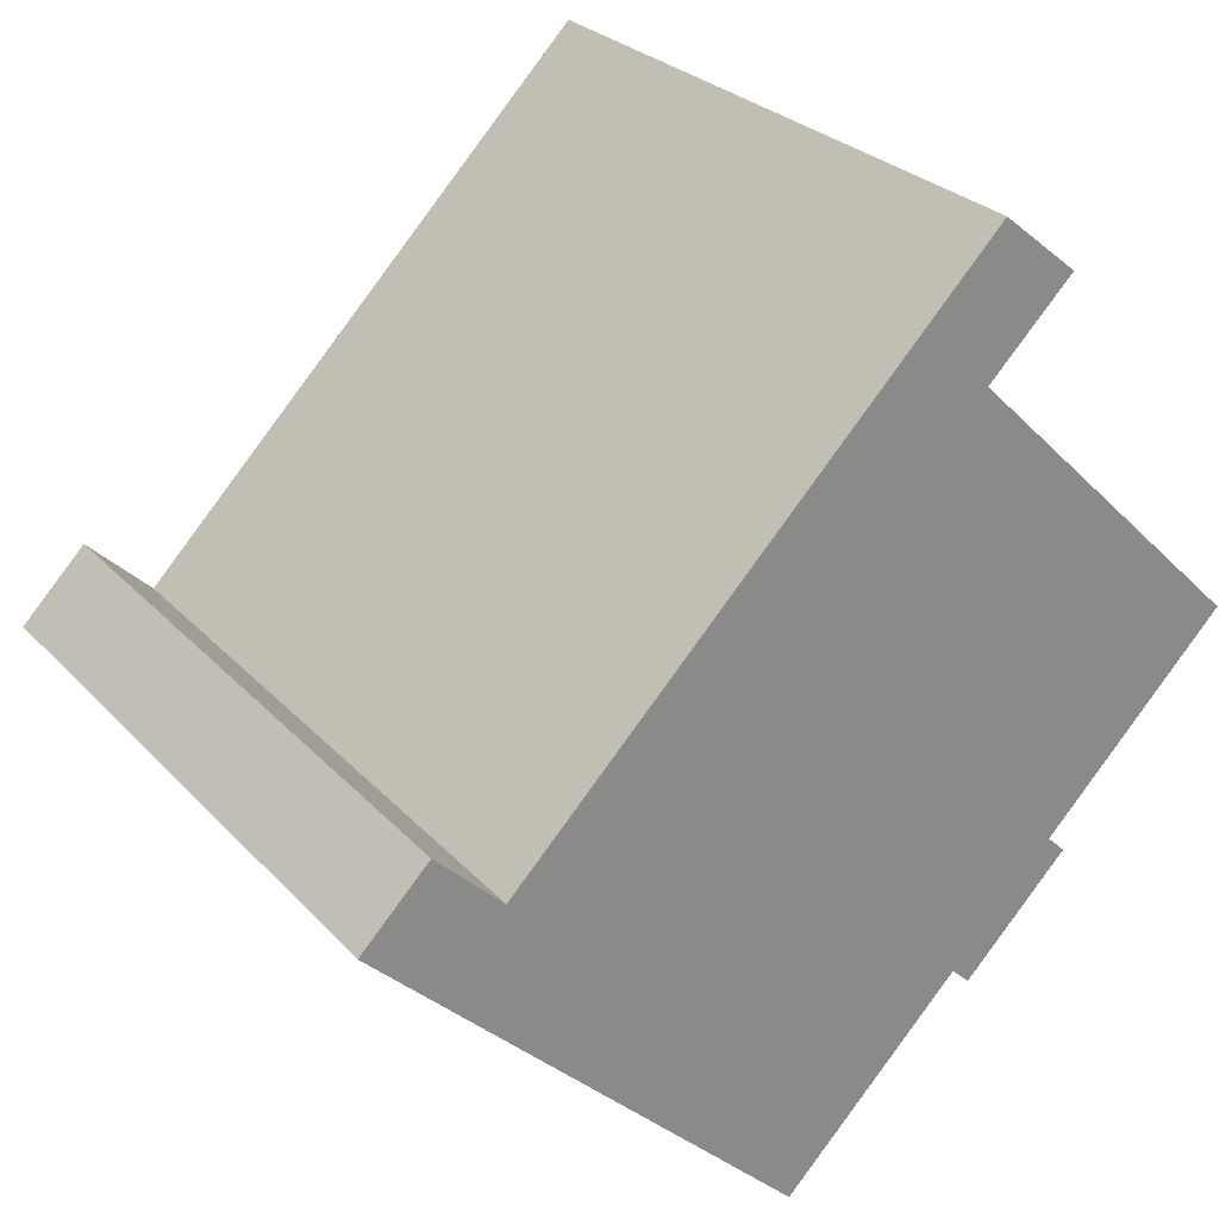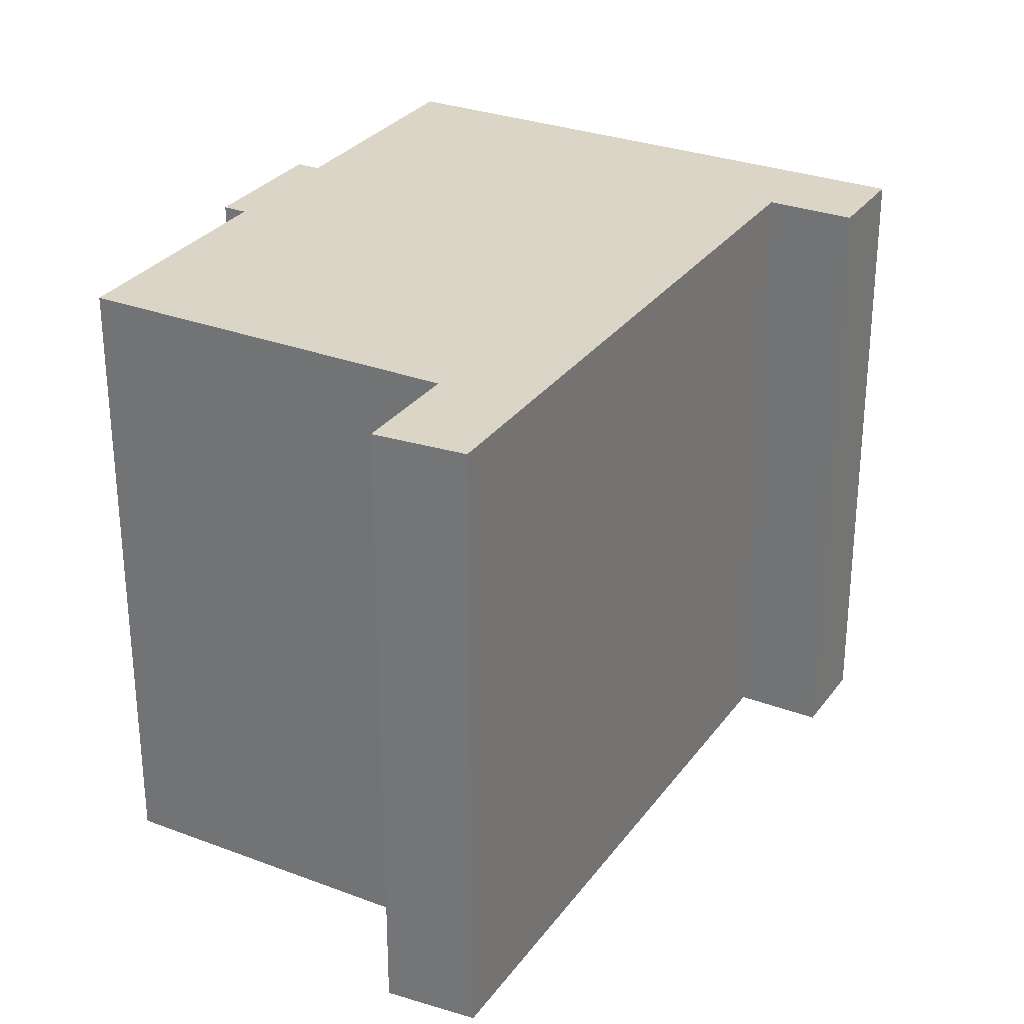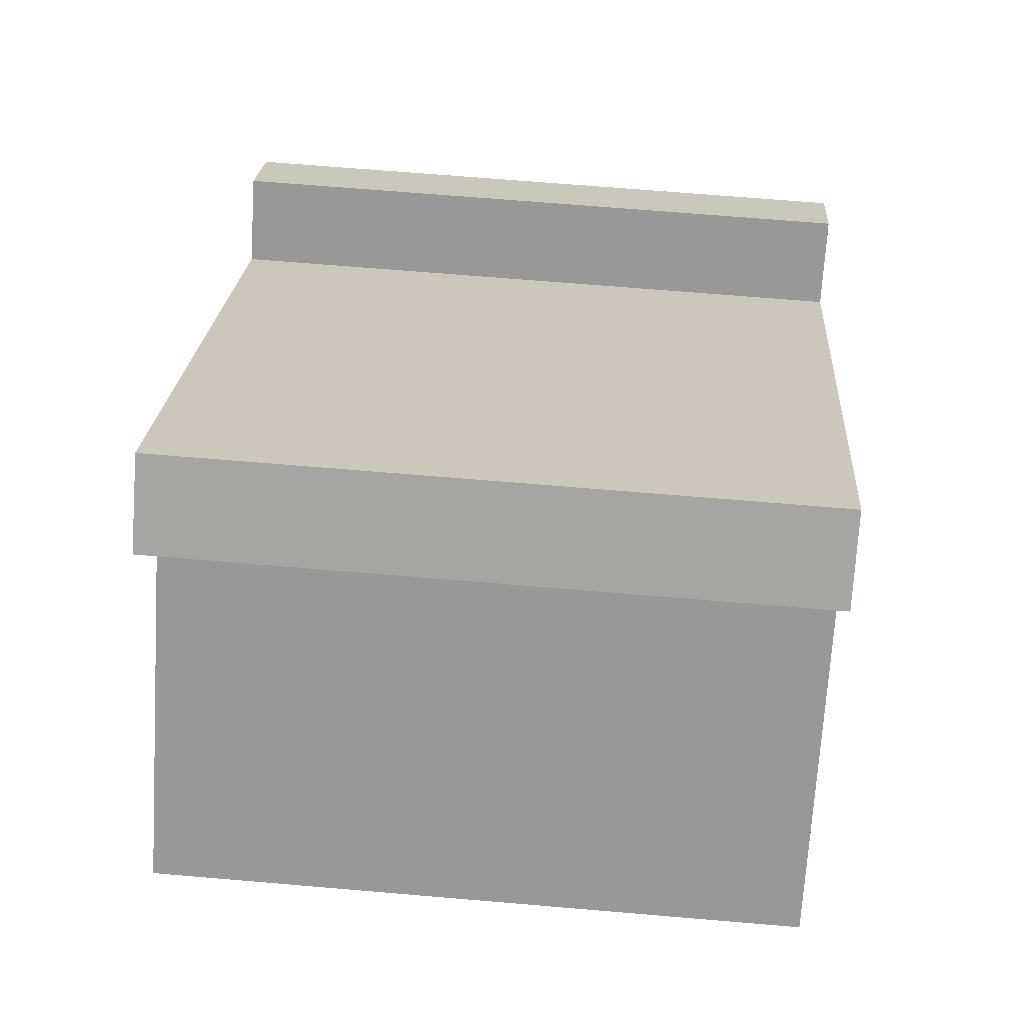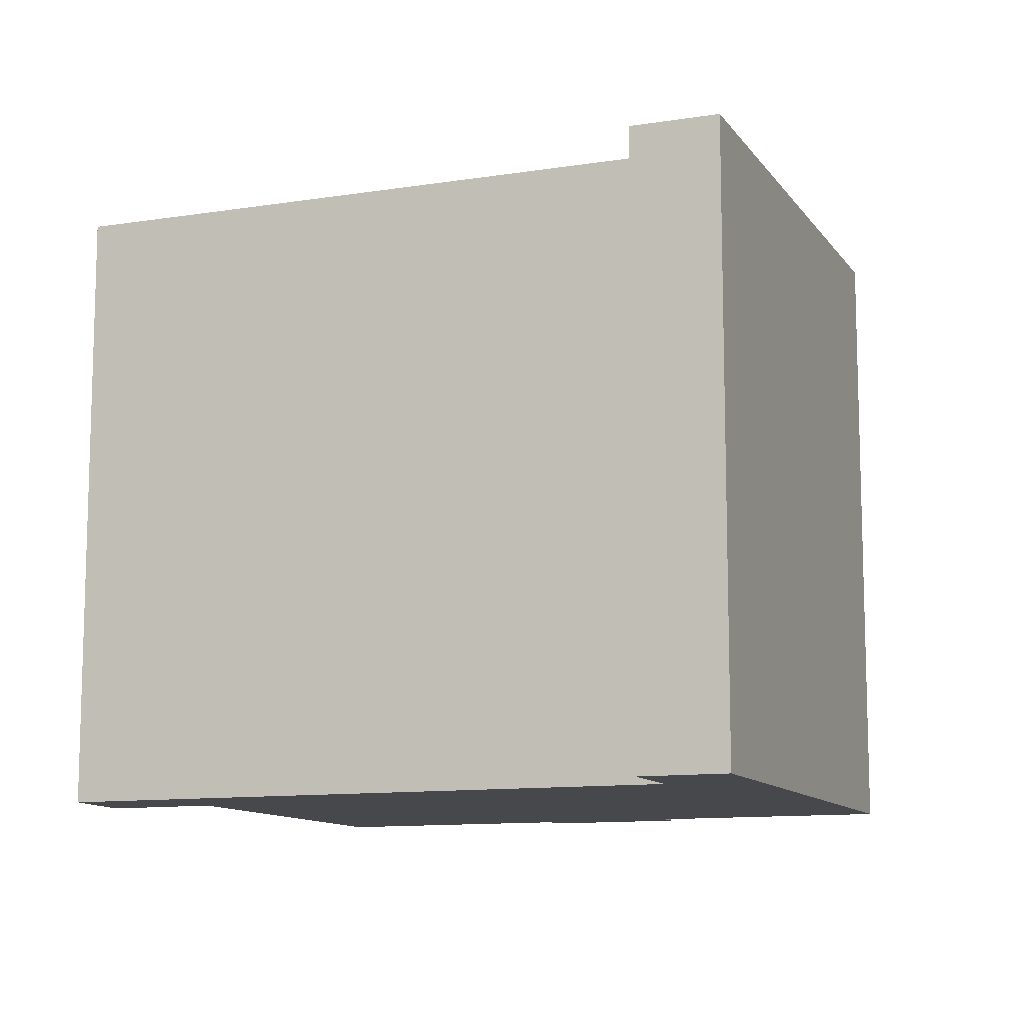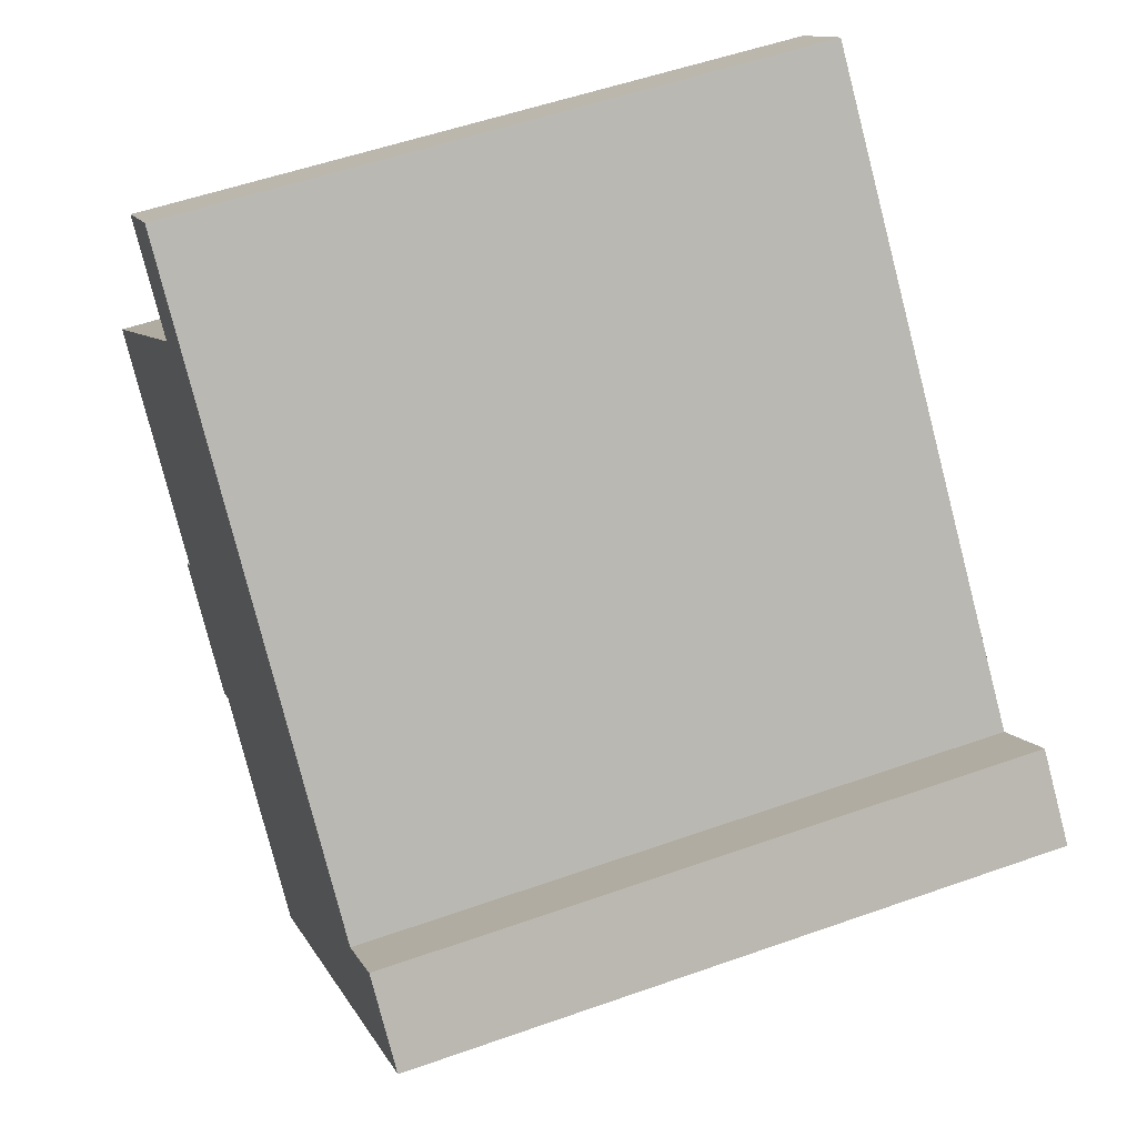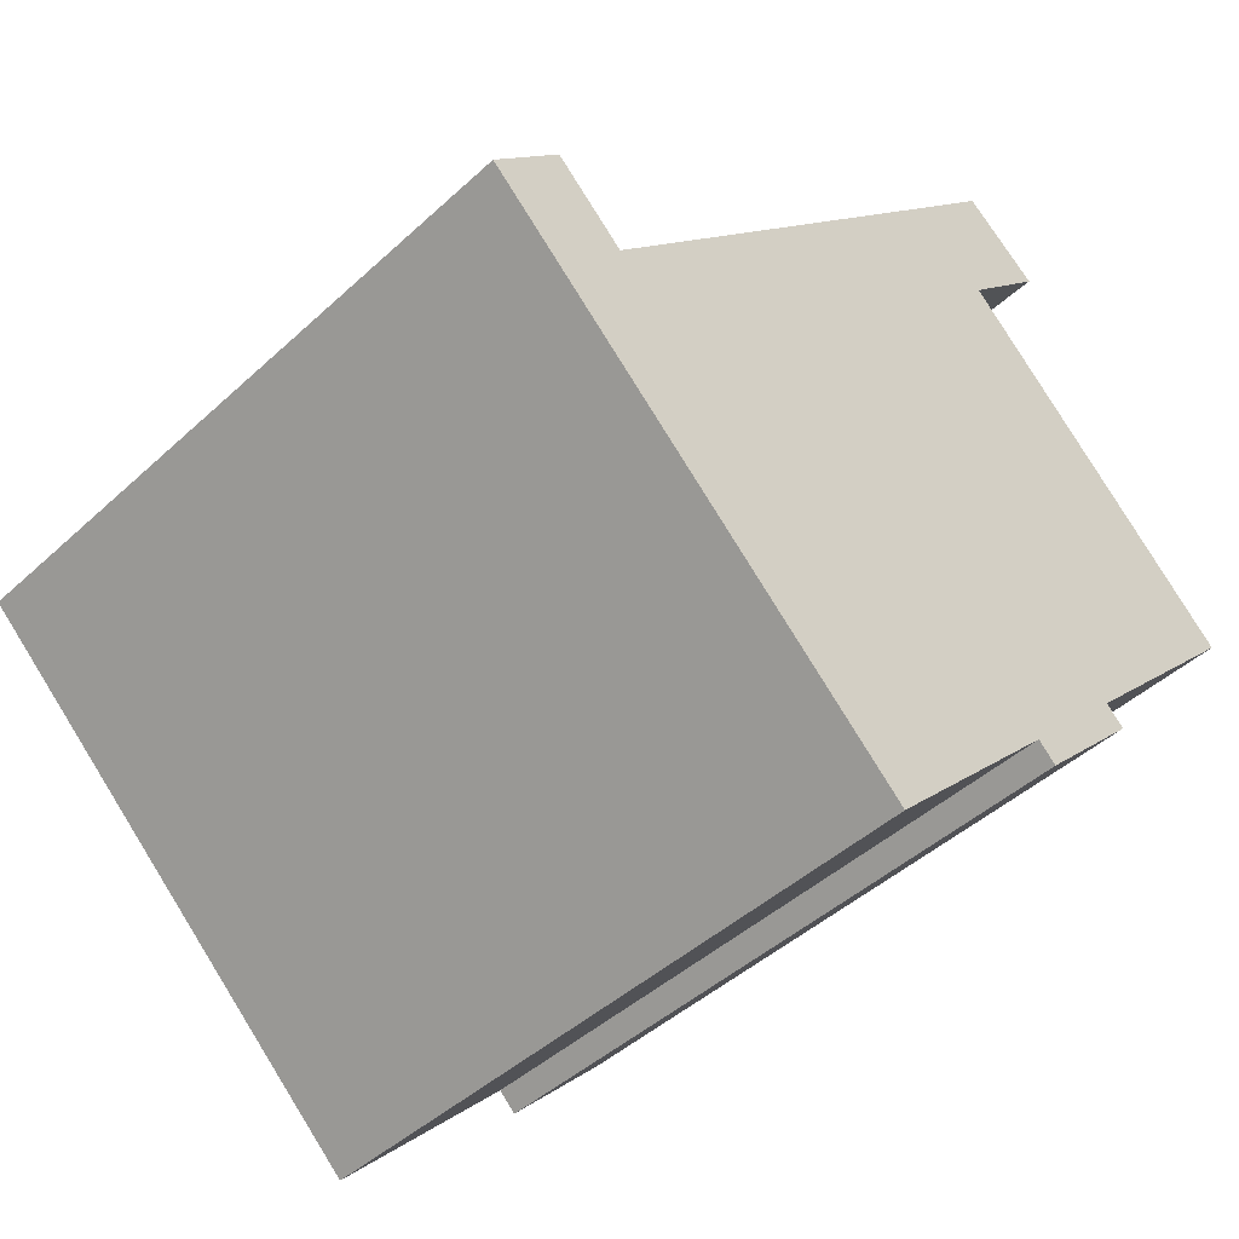
<metadata>
{"format":"obj","ext":"obj","renderer":"f3d","projection":"perspective","resolution":1024,"background":"white","views":[{"elev":27.2,"azim":147.4,"up":"+Z"},{"elev":29.6,"azim":-15.3,"up":"+Y"},{"elev":66.6,"azim":-85.1,"up":"+Z"},{"elev":-11.1,"azim":67.0,"up":"+Y"},{"elev":52.9,"azim":69.1,"up":"+Z"},{"elev":-44.6,"azim":136.9,"up":"+Z"}]}
</metadata>
<code>
v  5.772 13.72 8.839
v  5.951 13.72 5.831
v  4.213 13.72 7.567
v  10.9 13.72 3.593
v  5.538 13.72 -6.43
v  5.912 13.72 -6.065
v  9.574 13.72 -9.822
v  15.59 13.72 -1.216
v  18.38 13.72 -1.297
v  16.97 13.72 0.1325
v  3.77 13.72 -3.867
v  0.0002919 13.72 -0.000435
v  4.128 13.72 -4.988
v  3.392 13.72 -4.235
v  4.213 -4.634e-16 7.568
v  10.9 -2.2e-16 3.593
v  5.771 -5.412e-16 8.839
v  5.951 -3.571e-16 5.832
v  0 0 0
v  15.59 7.441e-17 -1.215
v  3.769 2.367e-16 -3.866
v  5.538 3.937e-16 -6.429
v  5.912 3.713e-16 -6.064
v  4.128 3.054e-16 -4.987
v  18.38 7.937e-17 -1.296
v  16.97 -8.143e-18 0.133
v  9.573 6.014e-16 -9.821
v  3.392 2.593e-16 -4.234
g defaultobject
f 1 2 3
f 2 1 4
f 2 4 5
f 5 4 6
f 6 4 7
f 7 4 8
f 7 8 9
f 9 8 10
f 2 11 12
f 11 2 13
f 13 2 5
f 13 14 11
f 15 16 17
f 16 15 18
f 16 18 19
f 16 19 20
f 20 19 21
f 22 23 24
f 20 25 26
f 25 20 27
f 27 20 23
f 23 20 21
f 23 21 28
f 23 28 24
f 2 19 18
f 19 2 12
f 3 18 15
f 18 3 2
f 1 15 17
f 15 1 3
f 16 1 17
f 1 16 4
f 20 4 16
f 4 20 8
f 10 20 26
f 20 10 8
f 25 10 26
f 10 25 9
f 27 9 25
f 9 27 7
f 6 27 23
f 27 6 7
f 22 6 23
f 6 22 5
f 13 22 24
f 22 13 5
f 14 24 28
f 24 14 13
f 11 28 21
f 28 11 14
f 12 21 19
f 21 12 11

</code>
